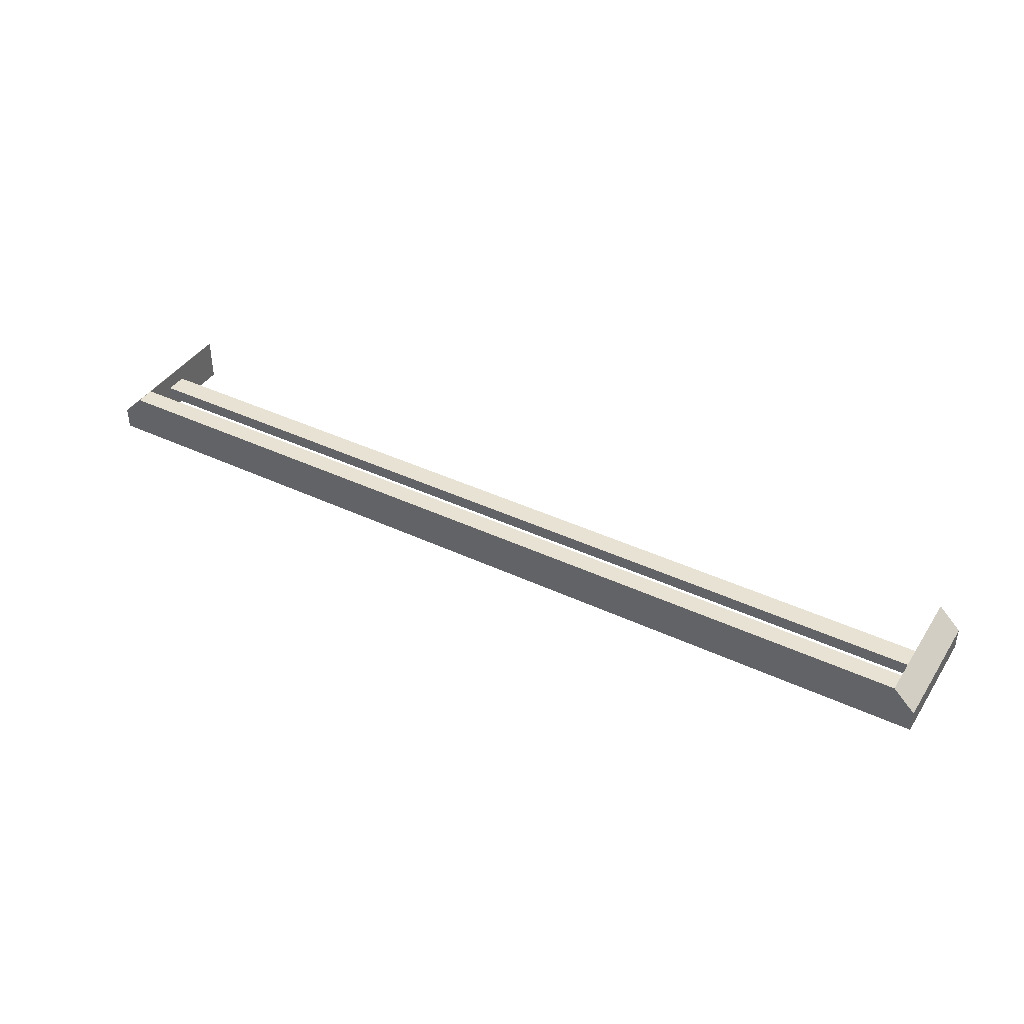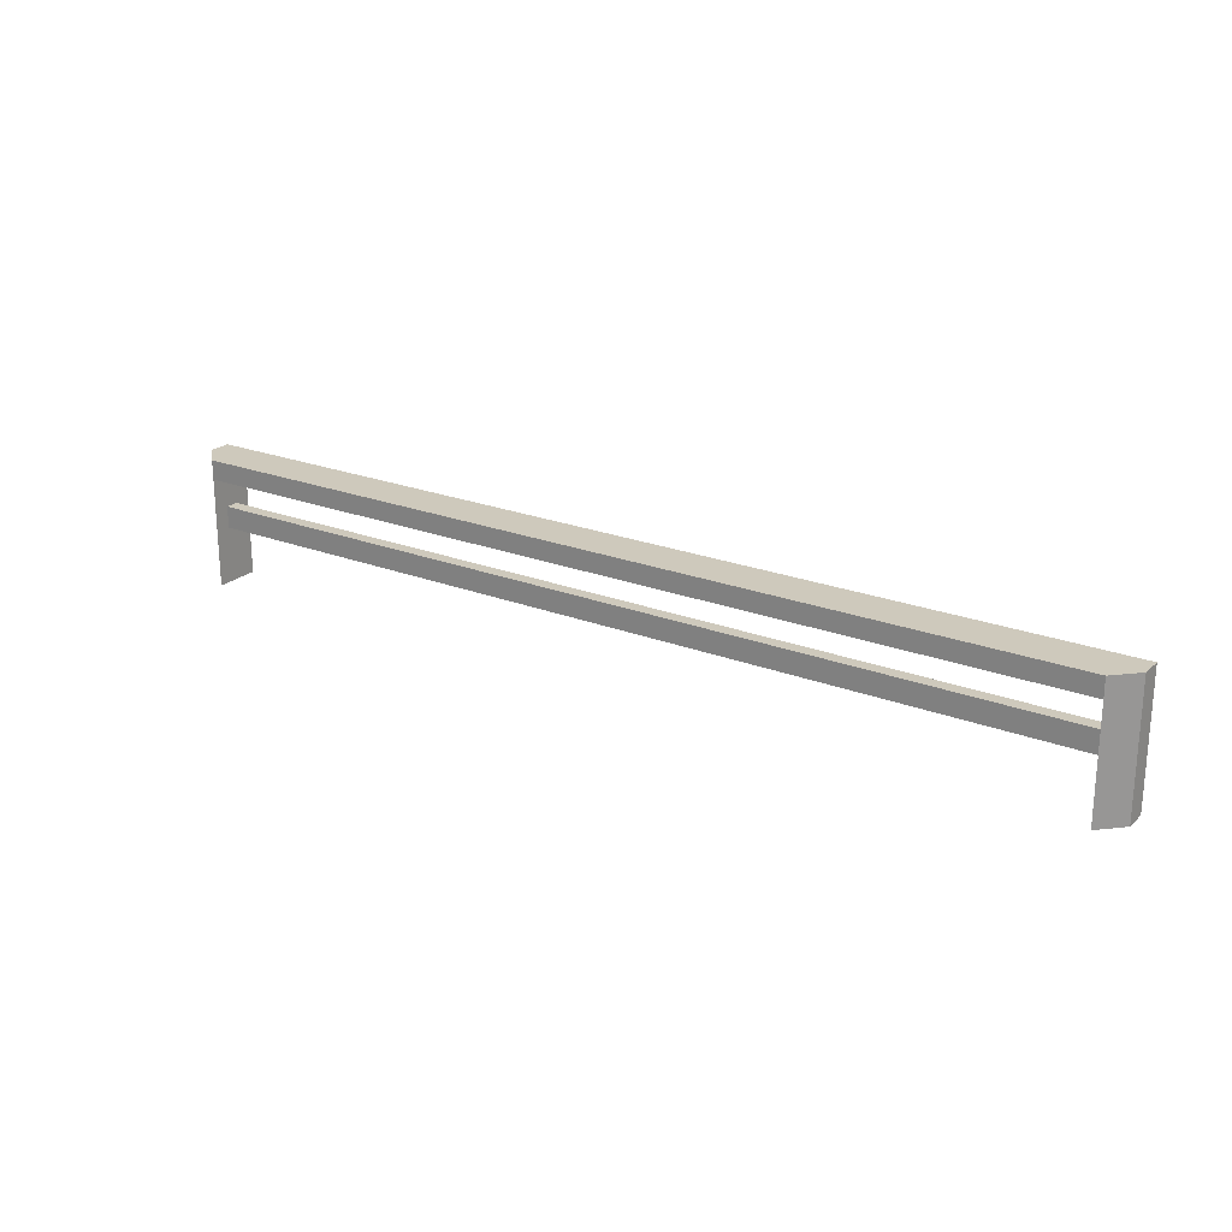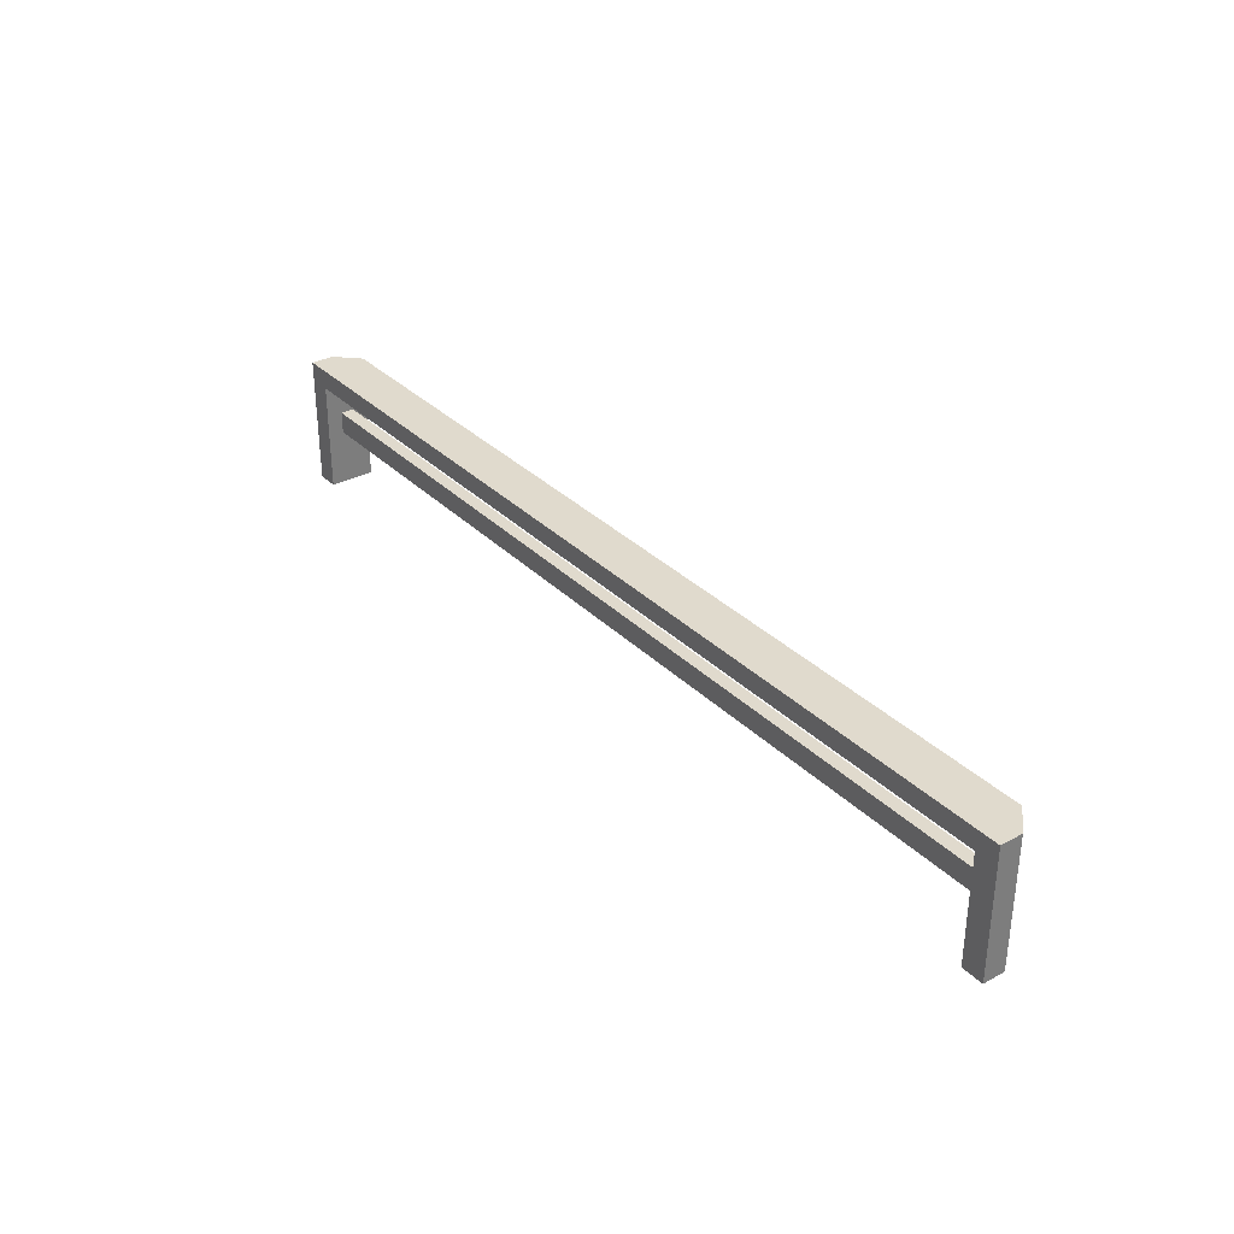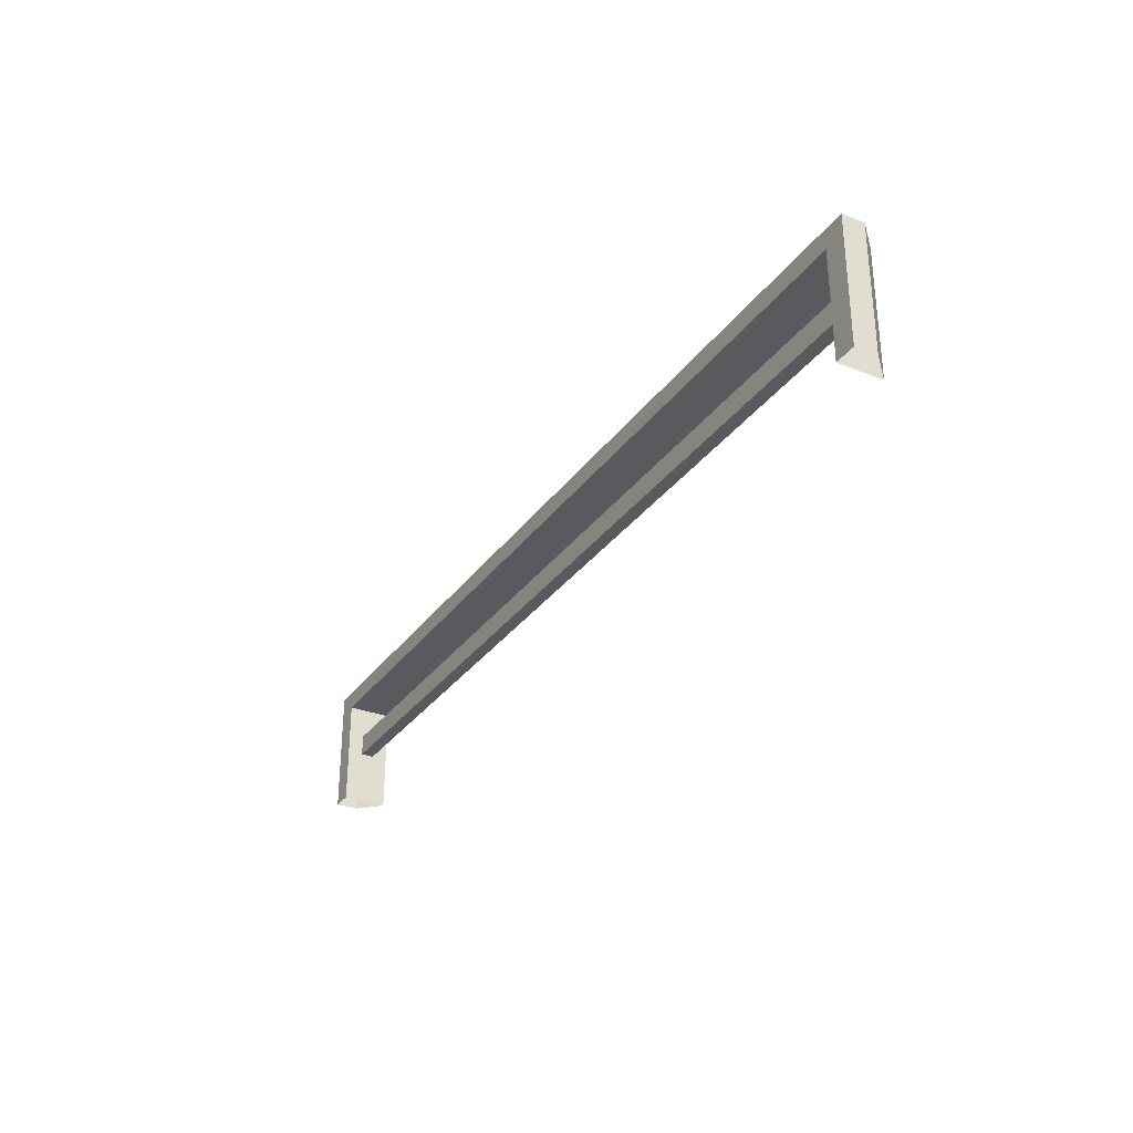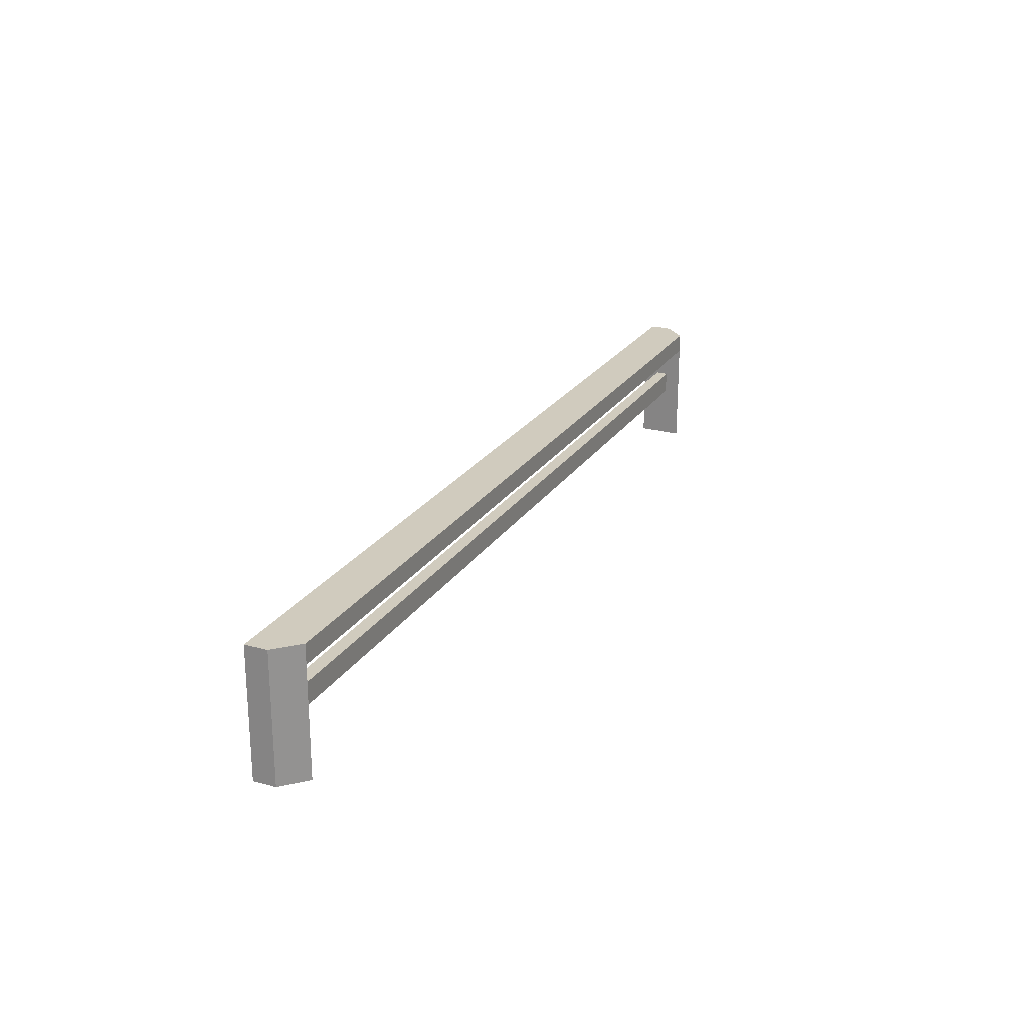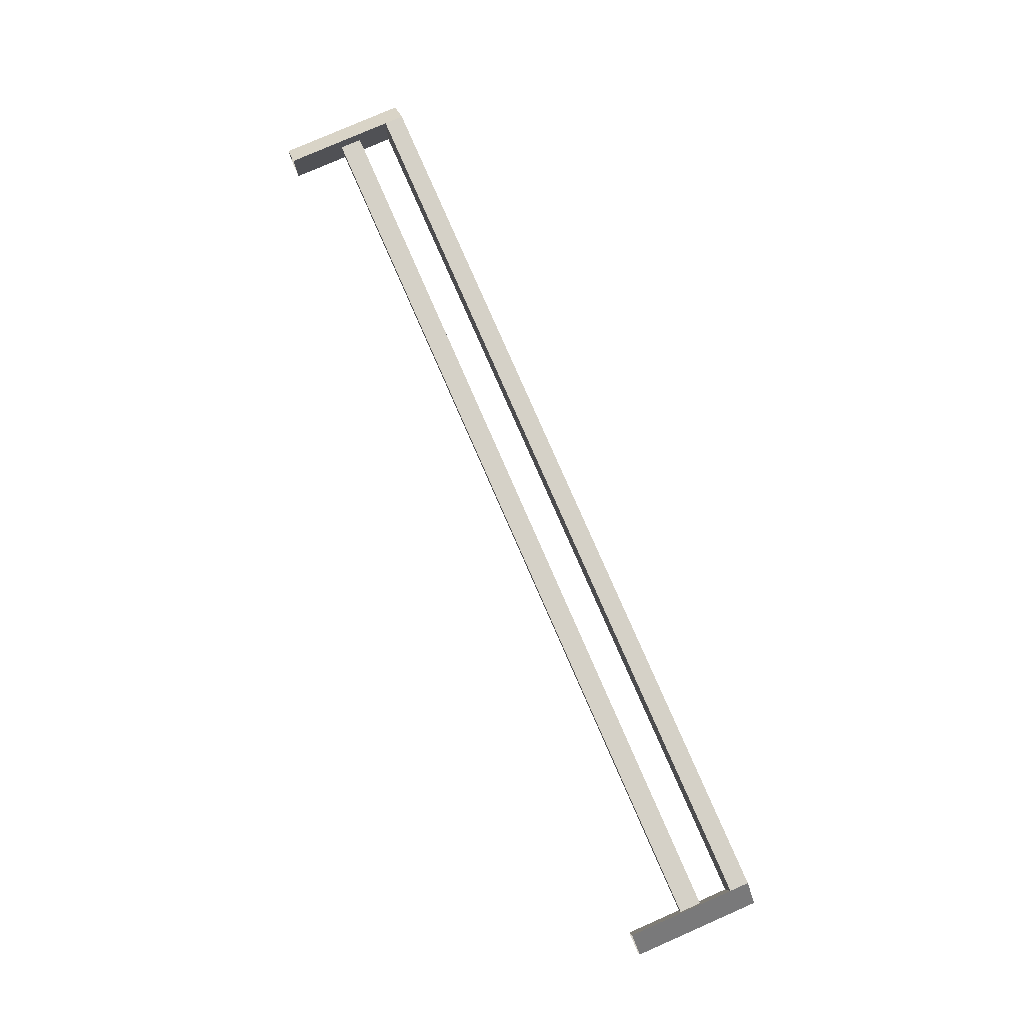
<metadata>
{"format":"obj","ext":"obj","renderer":"f3d","projection":"perspective","resolution":1024,"background":"white","views":[{"elev":40.4,"azim":-150.0,"up":"+Z"},{"elev":22.5,"azim":34.0,"up":"+Y"},{"elev":32.9,"azim":-126.9,"up":"+Y"},{"elev":-31.0,"azim":-119.4,"up":"+Y"},{"elev":23.3,"azim":-65.4,"up":"+Y"},{"elev":79.6,"azim":66.4,"up":"+Z"}]}
</metadata>
<code>
g metalFenceDouble
v -0.9031 2.208 0.9031
v -19.1 2.208 0.9031
v -0.9031 2.6 0.9031
v -19.1 2.6 0.9031
v -0.9031 2.208 0
v -19.1 2.208 0
v -0.9031 1.12 0.5825
v -0.9031 1.12 0.3206
v -19.1 1.12 0.5825
v -19.1 1.12 0.3206
v -0.9031 1.558 0.5825
v -19.1 1.558 0.5825
v -19.1 1.558 0.3206
v -0.9031 1.558 0.3206
v -0.4516 2.6 0
v -0.4516 0 0
v -0.4516 2.6 0.4516
v -0.4516 0 0.4516
v -19.55 2.6 0
v -19.55 2.6 0.4516
v -19.55 0 0
v -19.55 0 0.4516
v -19.1 0 0
v -19.1 0 0.9031
v -0.9031 0 0.9031
v -0.9031 0 0
f 2 1 3
f 3 4 2
f 5 1 2
f 2 6 5
f 8 7 9
f 9 10 8
f 9 7 11
f 11 12 9
f 8 10 13
f 13 14 8
f 16 15 17
f 17 18 16
f 11 14 13
f 13 12 11
f 17 15 19
f 19 3 17
f 19 4 3
f 19 20 4
f 19 21 22
f 22 20 19
f 13 23 6
f 6 2 13
f 2 12 13
f 2 9 12
f 23 13 10
f 10 24 23
f 10 9 24
f 9 2 24
f 22 24 2
f 2 20 22
f 2 4 20
f 18 17 3
f 3 25 18
f 3 1 25
f 6 23 21
f 21 19 6
f 6 19 15
f 5 6 15
f 5 15 16
f 16 26 5
f 8 5 26
f 26 25 8
f 25 7 8
f 25 11 7
f 5 8 14
f 14 1 5
f 14 11 1
f 11 25 1

</code>
